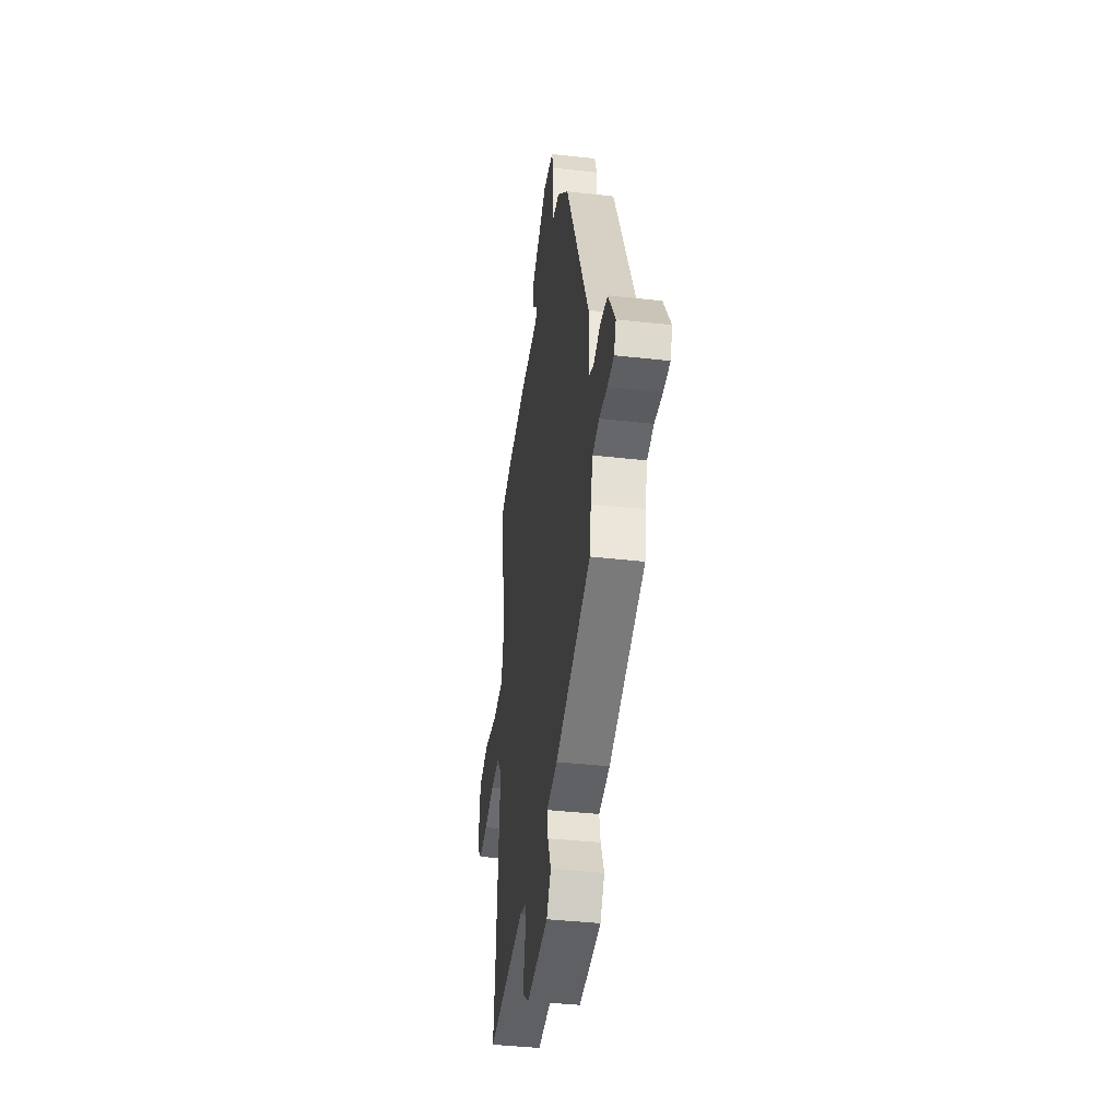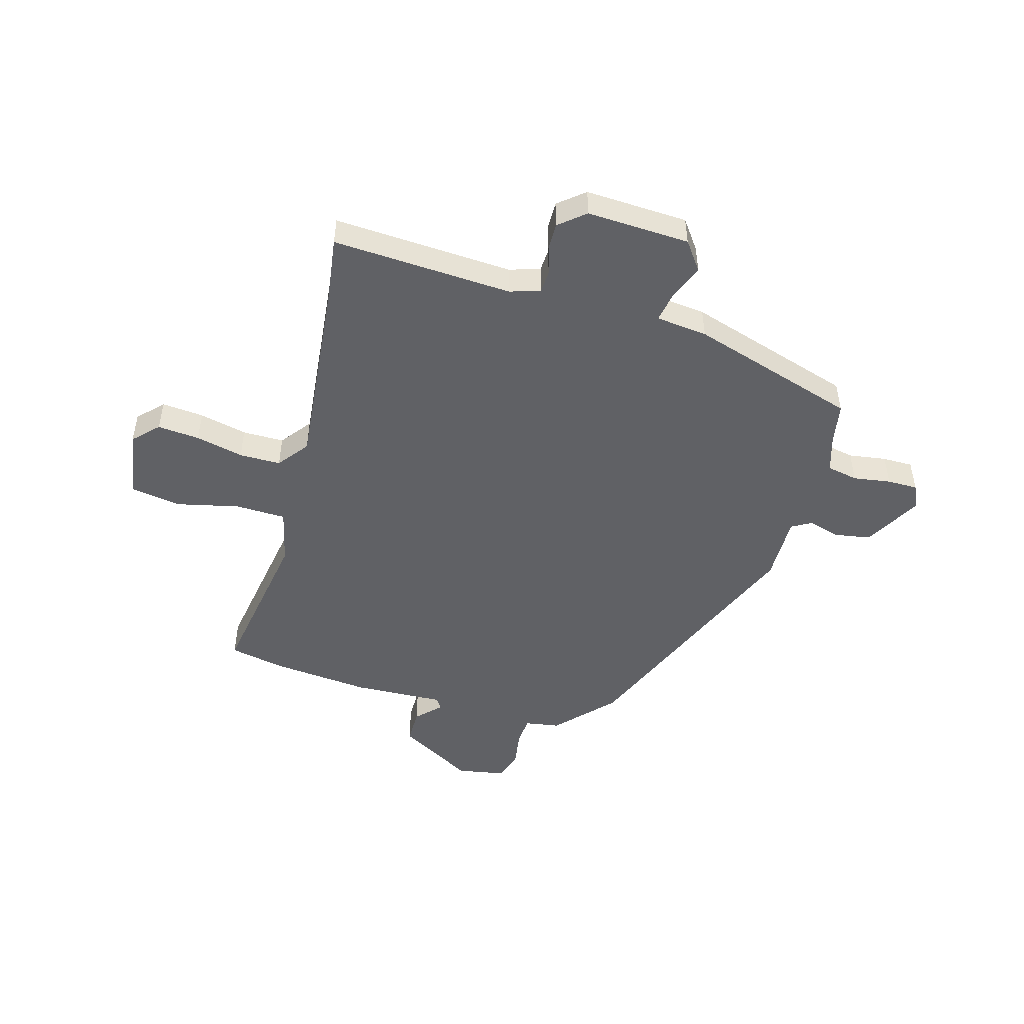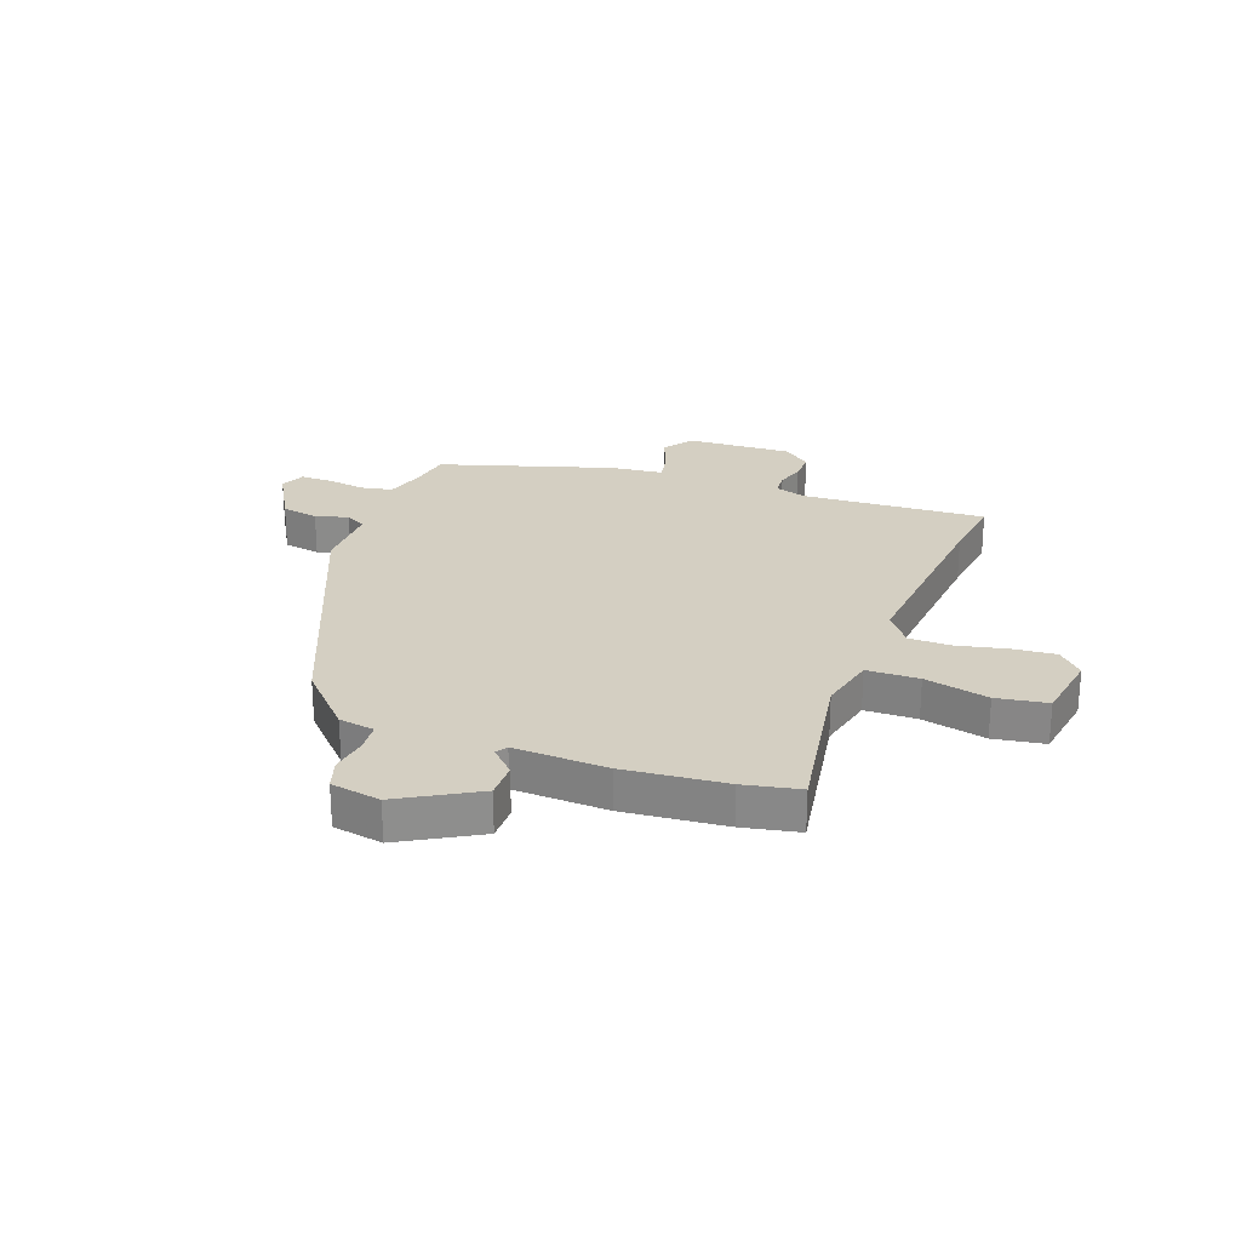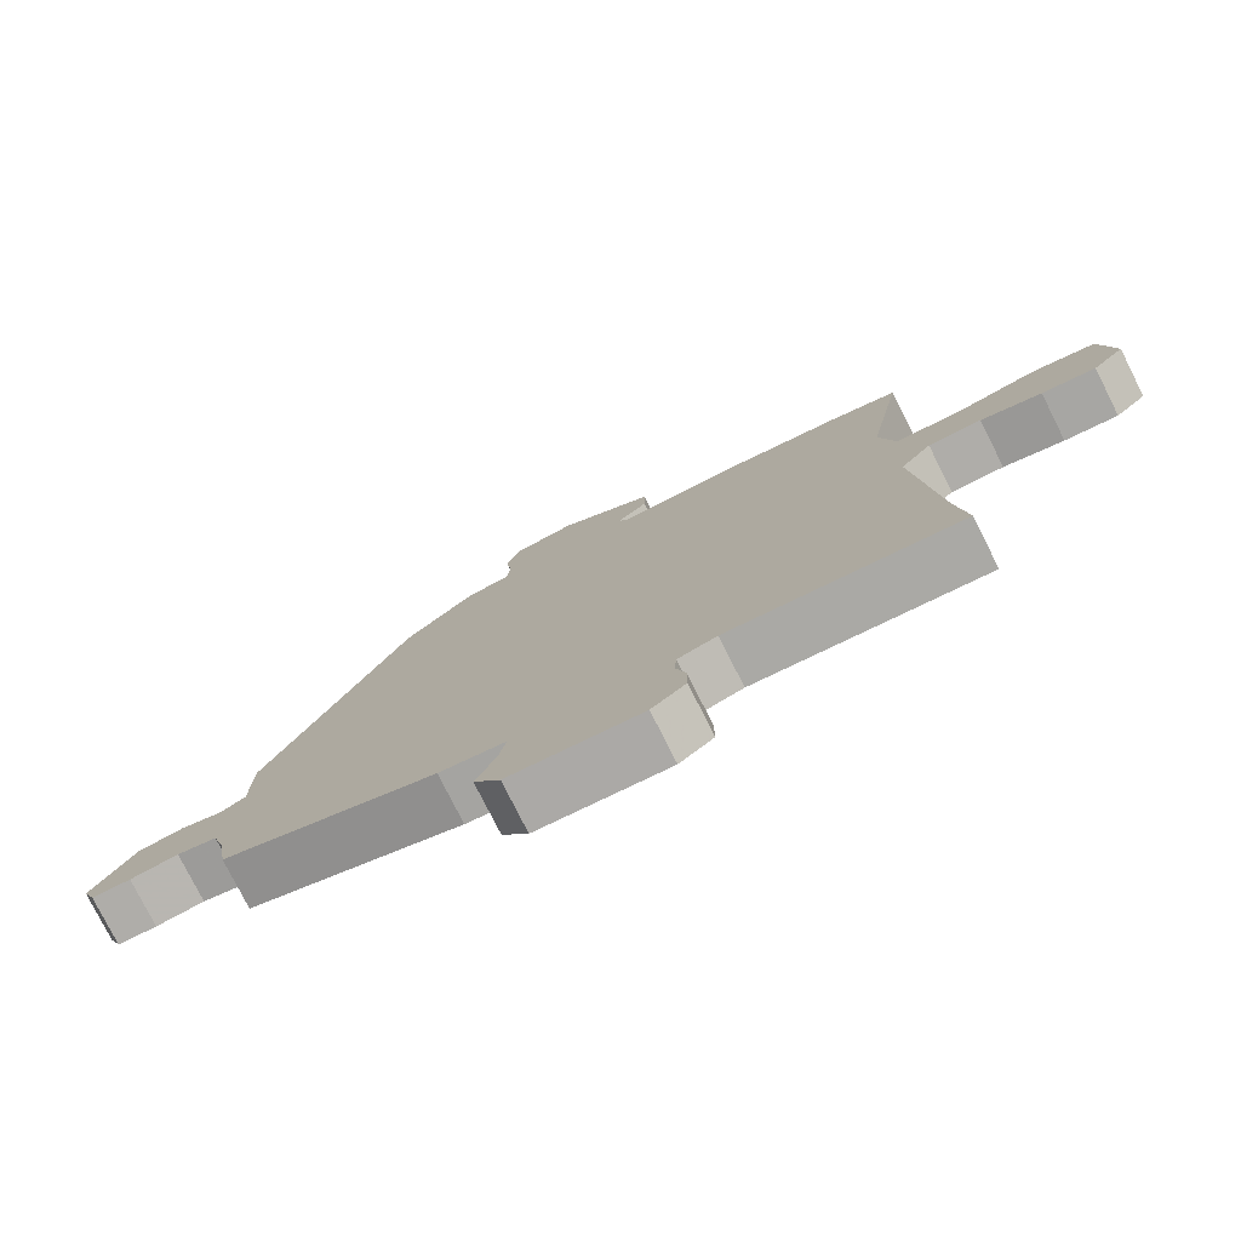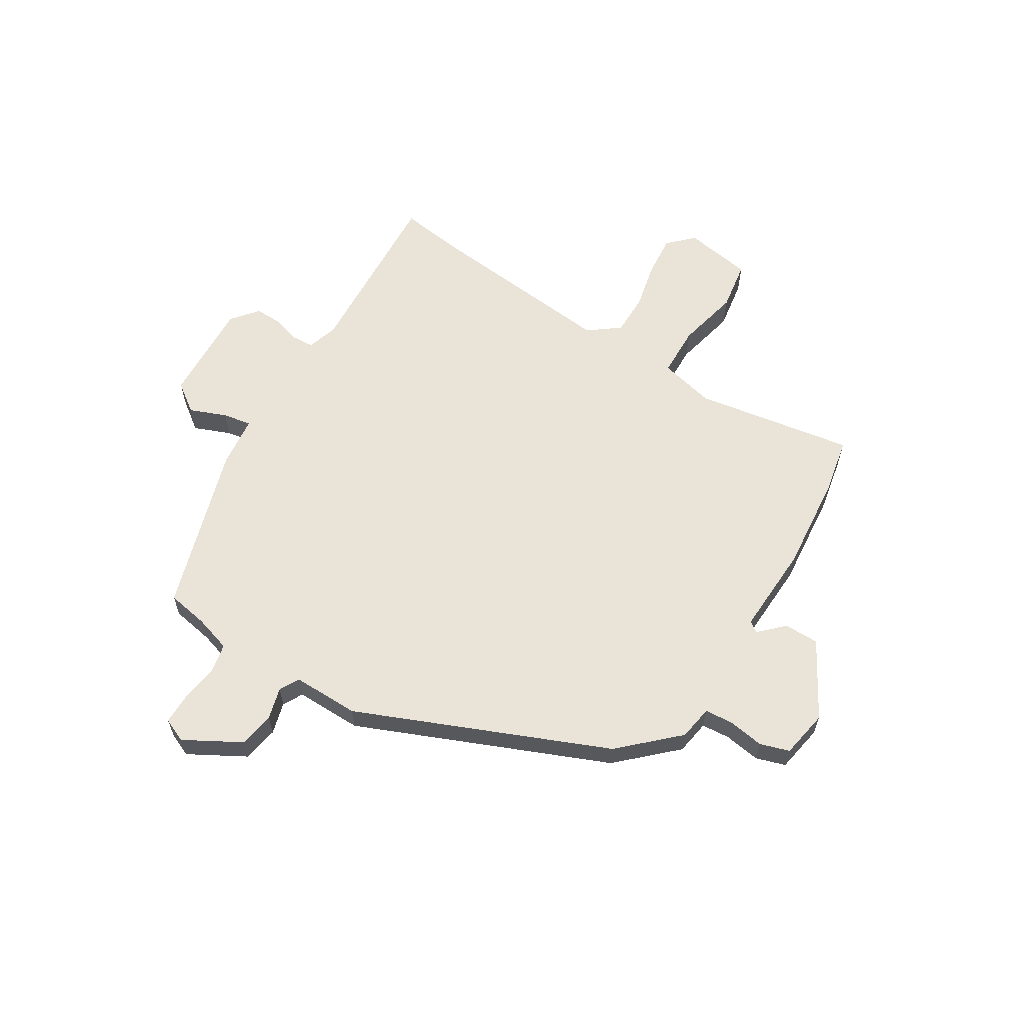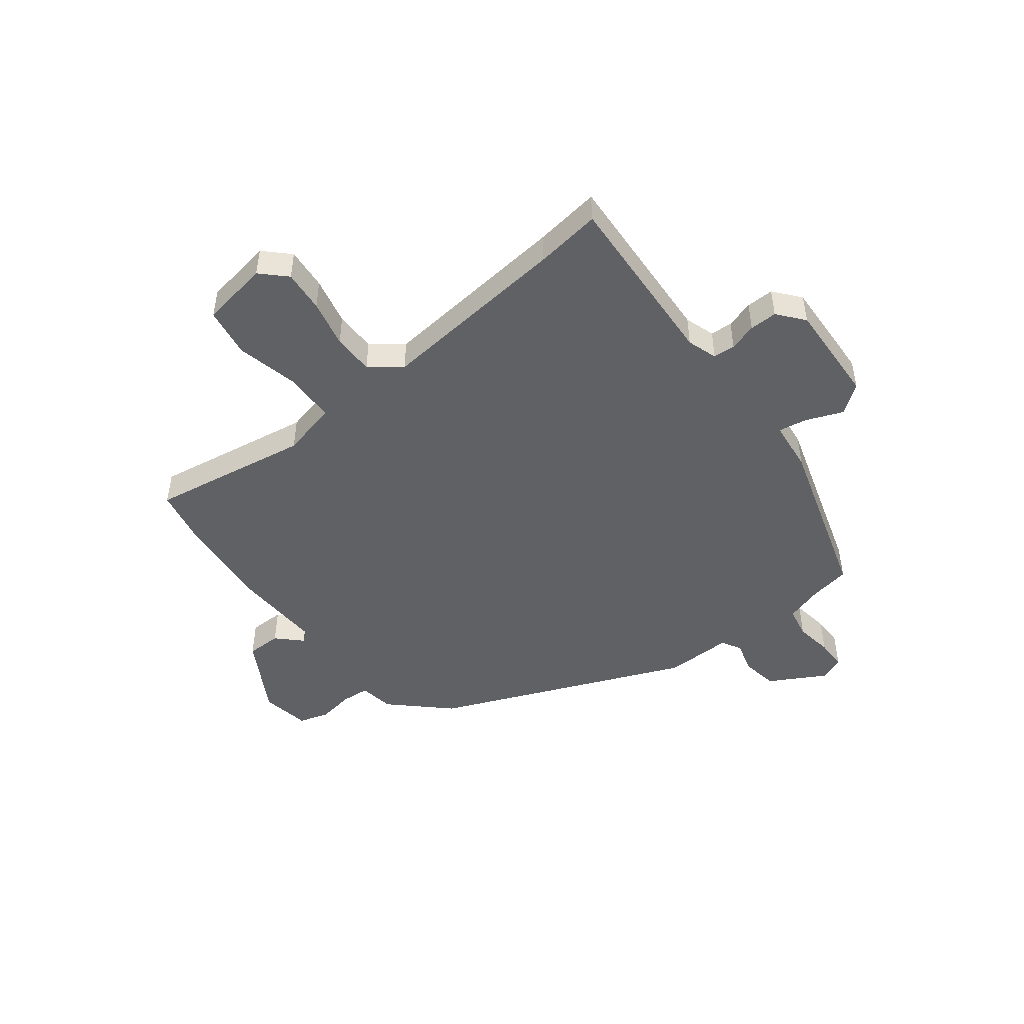
<metadata>
{"format":"obj","ext":"obj","renderer":"f3d","projection":"perspective","resolution":1024,"background":"white","views":[{"elev":-39.9,"azim":-97.9,"up":"+Z"},{"elev":-49.2,"azim":165.3,"up":"+Y"},{"elev":25.6,"azim":21.2,"up":"+Y"},{"elev":-77.9,"azim":26.7,"up":"+Z"},{"elev":61.1,"azim":-57.3,"up":"+Y"},{"elev":-48.1,"azim":128.8,"up":"+Y"}]}
</metadata>
<code>
v 0.406 0.07 0.521
v 0.505 0.07 0.499
v 0.452 0.07 0.211
v 0.474 0.07 0.11
v 0.566 0.07 0.106
v 0.68 0.07 0.13
v 0.77 0.07 0.114
v 0.788 0.07 -0.01
v 0.744 0.07 -0.053
v 0.668 0.07 -0.045
v 0.582 0.07 -0.024
v 0.507 0.07 -0.023
v 0.463 0.07 -0.078
v 0.491 0.07 -0.427
v 0.505 0.07 -0.546
v 0.179 0.07 -0.522
v 0.124 0.07 -0.539
v 0.121 0.07 -0.579
v 0.135 0.07 -0.629
v 0.135 0.07 -0.679
v 0.087 0.07 -0.717
v -0.099 0.07 -0.705
v -0.136 0.07 -0.652
v -0.108 0.07 -0.586
v -0.098 0.07 -0.534
v -0.191 0.07 -0.522
v -0.493 0.07 -0.423
v -0.505 0.07 -0.347
v -0.524 0.07 -0.281
v -0.58 0.07 -0.269
v -0.648 0.07 -0.278
v -0.703 0.07 -0.277
v -0.721 0.07 -0.233
v -0.662 0.07 -0.132
v -0.597 0.07 -0.122
v -0.539 0.07 -0.139
v -0.503 0.07 -0.12
v -0.502 0.07 0.001
v -0.304 0.07 0.45
v -0.207 0.07 0.549
v -0.144 0.07 0.558
v -0.139 0.07 0.609
v -0.148 0.07 0.675
v -0.13 0.07 0.728
v -0.042 0.07 0.742
v 0.093 0.07 0.662
v 0.092 0.07 0.599
v 0.049 0.07 0.557
v 0.062 0.07 0.537
v 0.227 0.07 0.541
v 0.406 0 0.521
v 0.505 0 0.499
v 0.452 0 0.211
v 0.474 0 0.11
v 0.566 0 0.106
v 0.68 0 0.13
v 0.77 0 0.114
v 0.788 0 -0.01
v 0.744 0 -0.053
v 0.668 0 -0.045
v 0.582 0 -0.024
v 0.507 0 -0.023
v 0.463 0 -0.078
v 0.491 0 -0.427
v 0.505 0 -0.546
v 0.179 0 -0.522
v 0.124 0 -0.539
v 0.121 0 -0.579
v 0.135 0 -0.629
v 0.135 0 -0.679
v 0.087 0 -0.717
v -0.099 0 -0.705
v -0.136 0 -0.652
v -0.108 0 -0.586
v -0.098 0 -0.534
v -0.191 0 -0.522
v -0.493 0 -0.423
v -0.505 0 -0.347
v -0.524 0 -0.281
v -0.58 0 -0.269
v -0.648 0 -0.278
v -0.703 0 -0.277
v -0.721 0 -0.233
v -0.662 0 -0.132
v -0.597 0 -0.122
v -0.539 0 -0.139
v -0.503 0 -0.12
v -0.502 0 0.001
v -0.304 0 0.45
v -0.207 0 0.549
v -0.144 0 0.558
v -0.139 0 0.609
v -0.148 0 0.675
v -0.13 0 0.728
v -0.042 0 0.742
v 0.093 0 0.662
v 0.092 0 0.599
v 0.049 0 0.557
v 0.062 0 0.537
v 0.227 0 0.541
f 49 50 1 2
f 45 46 47 48
f 43 44 45 48
f 42 43 48 49
f 41 42 49
f 40 41 49
f 37 38 39 40
f 37 40 49 2
f 33 34 35 36
f 31 32 33 36
f 30 31 36 37
f 29 30 37 2
f 25 26 27 28
f 25 28 29 2
f 21 22 23 24
f 18 19 20 21
f 17 18 21 24
f 16 17 24 25
f 14 15 16
f 13 14 16 25
f 8 9 10 11
f 8 11 12
f 5 6 7 8
f 4 5 8 12
f 25 2 3
f 25 3 4
f 4 12 13 25
f 52 51 100 99
f 98 97 96 95
f 98 95 94 93
f 99 98 93 92
f 99 92 91
f 99 91 90
f 90 89 88 87
f 52 99 90 87
f 86 85 84 83
f 86 83 82 81
f 87 86 81 80
f 52 87 80 79
f 78 77 76 75
f 52 79 78 75
f 74 73 72 71
f 71 70 69 68
f 74 71 68 67
f 75 74 67 66
f 66 65 64
f 75 66 64 63
f 61 60 59 58
f 62 61 58
f 58 57 56 55
f 62 58 55 54
f 53 52 75
f 54 53 75
f 75 63 62 54
f 1 51 52 2
f 2 52 53 3
f 3 53 54 4
f 4 54 55 5
f 5 55 56 6
f 6 56 57 7
f 7 57 58 8
f 8 58 59 9
f 9 59 60 10
f 10 60 61 11
f 11 61 62 12
f 12 62 63 13
f 13 63 64 14
f 14 64 65 15
f 15 65 66 16
f 16 66 67 17
f 17 67 68 18
f 18 68 69 19
f 19 69 70 20
f 20 70 71 21
f 21 71 72 22
f 22 72 73 23
f 23 73 74 24
f 24 74 75 25
f 25 75 76 26
f 26 76 77 27
f 27 77 78 28
f 28 78 79 29
f 29 79 80 30
f 30 80 81 31
f 31 81 82 32
f 32 82 83 33
f 33 83 84 34
f 34 84 85 35
f 35 85 86 36
f 36 86 87 37
f 37 87 88 38
f 38 88 89 39
f 39 89 90 40
f 40 90 91 41
f 41 91 92 42
f 42 92 93 43
f 43 93 94 44
f 44 94 95 45
f 45 95 96 46
f 46 96 97 47
f 47 97 98 48
f 48 98 99 49
f 49 99 100 50
f 50 100 51 1

</code>
